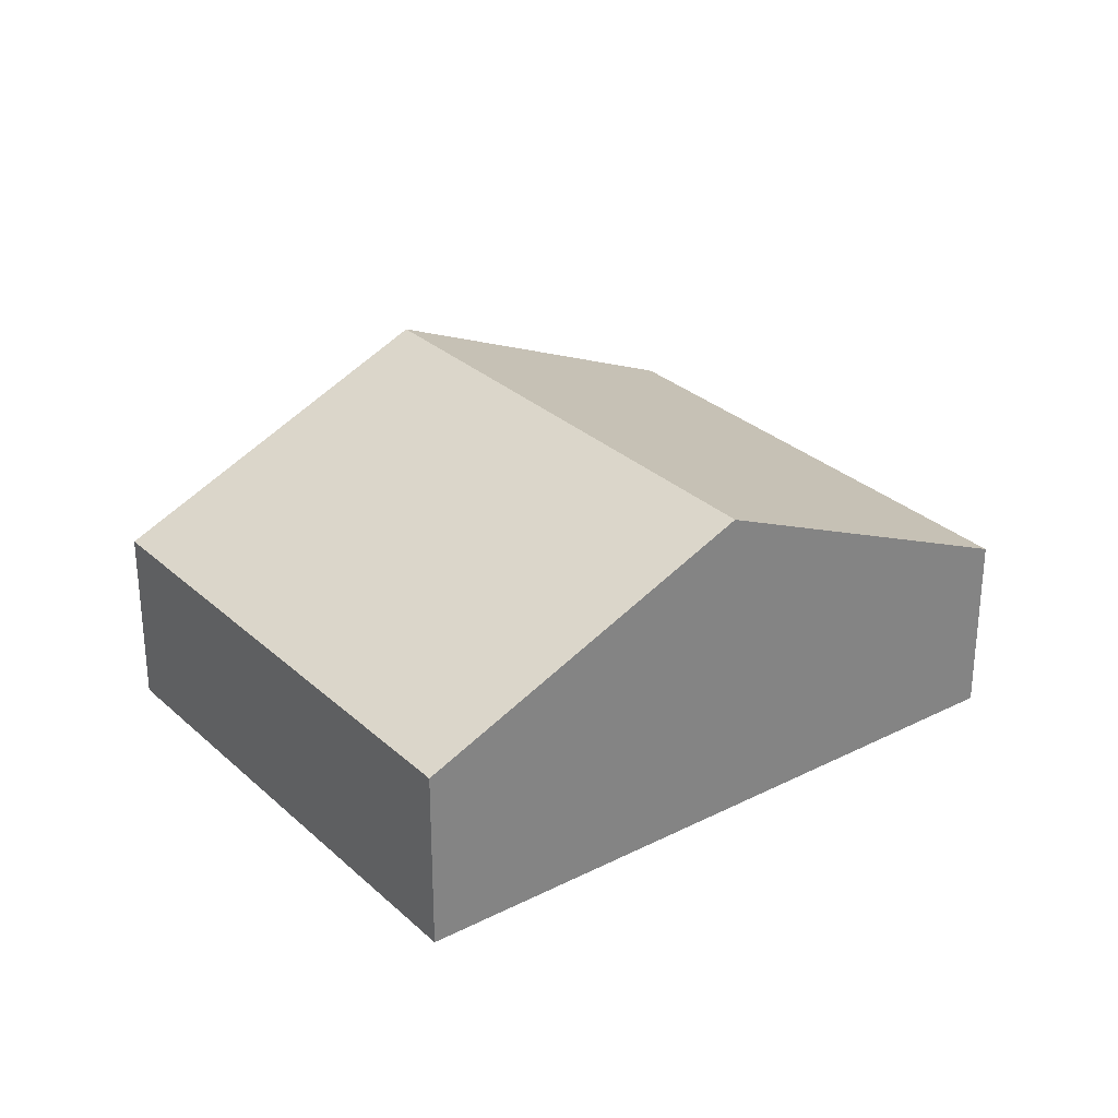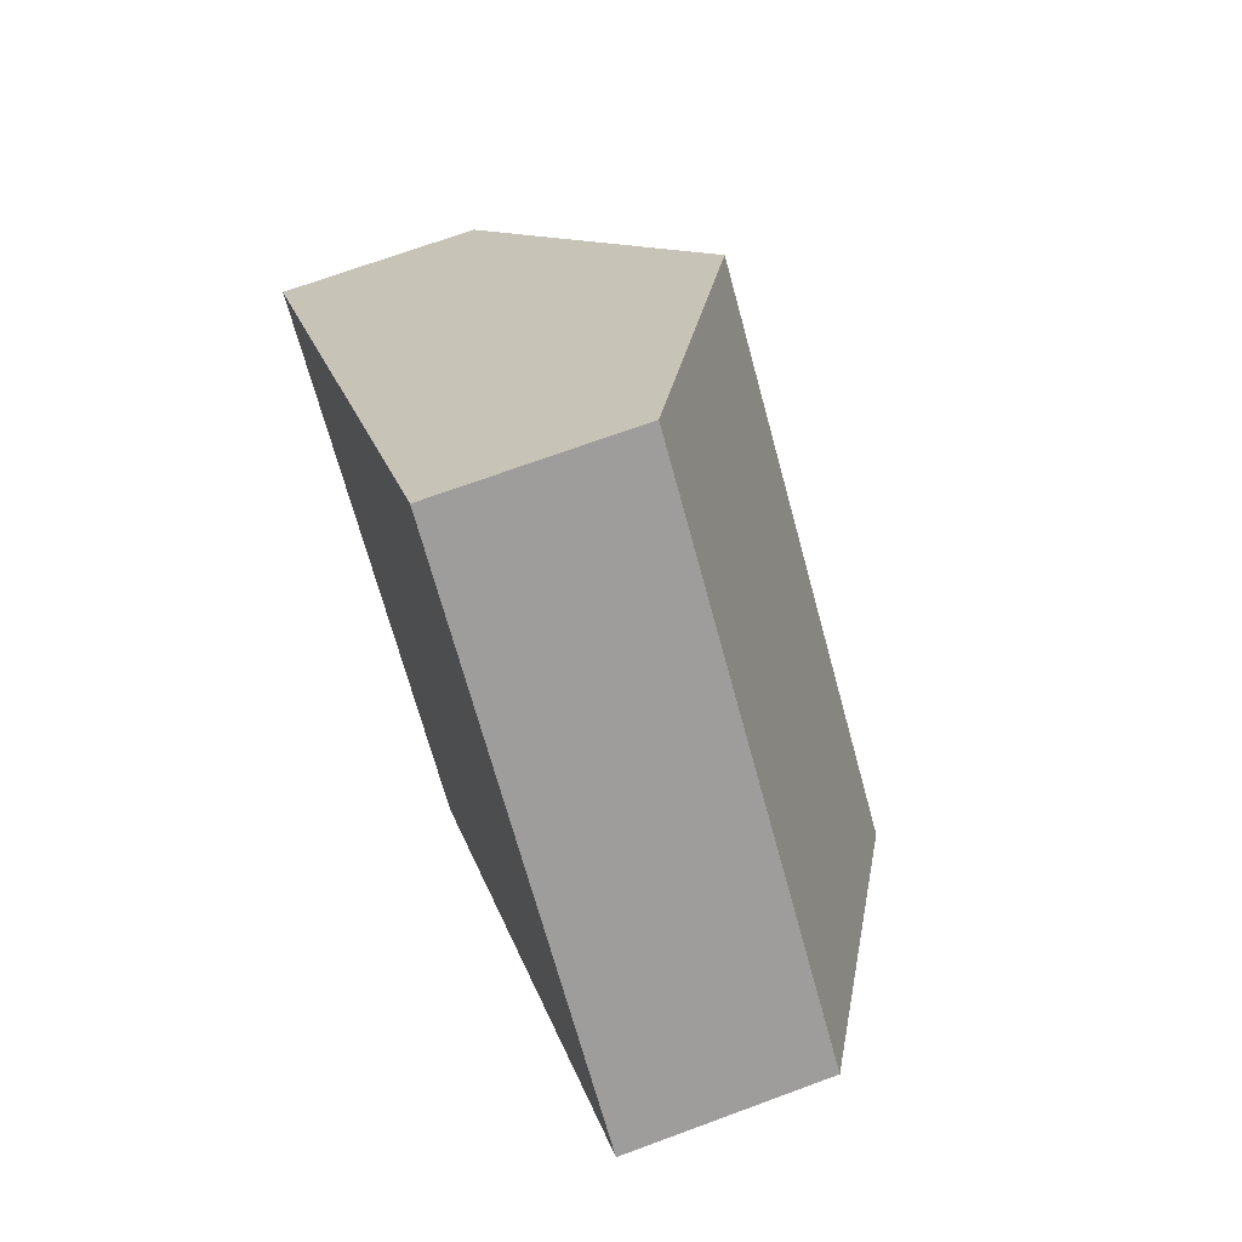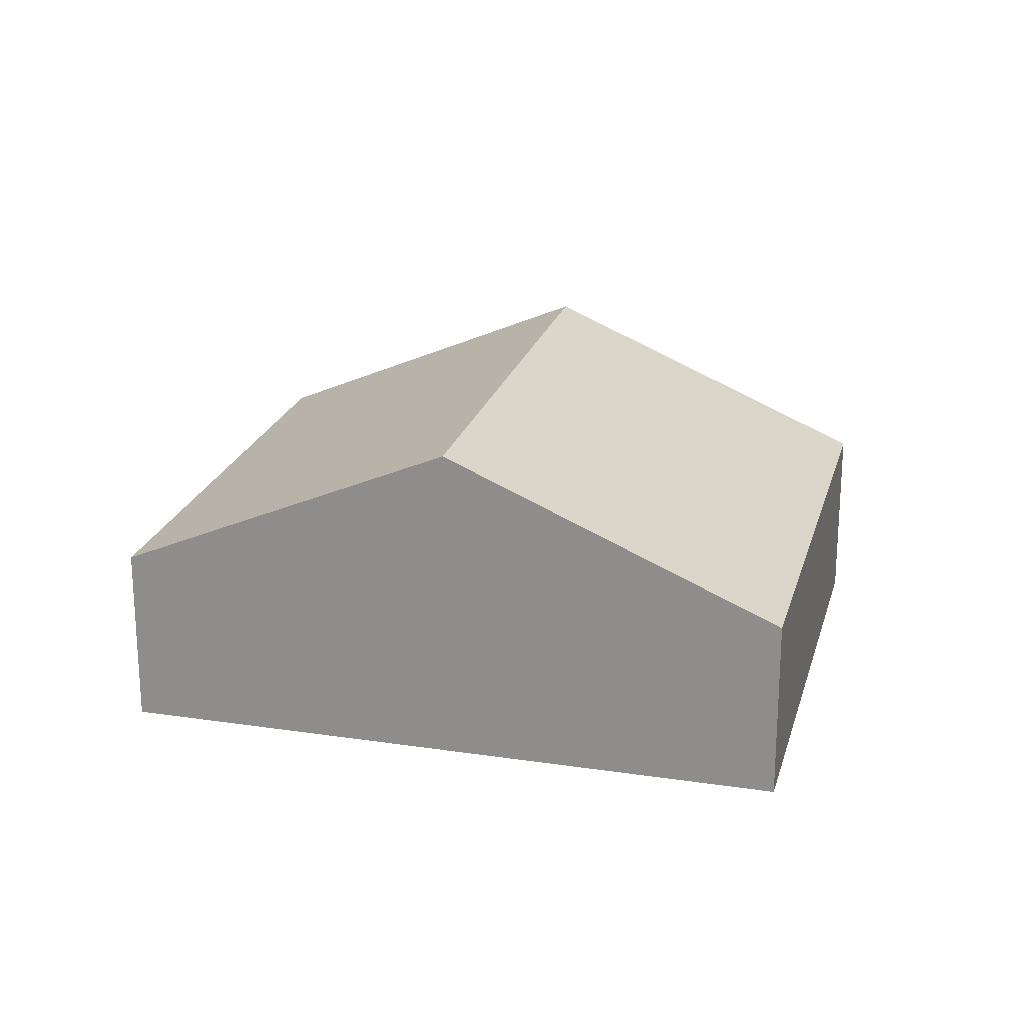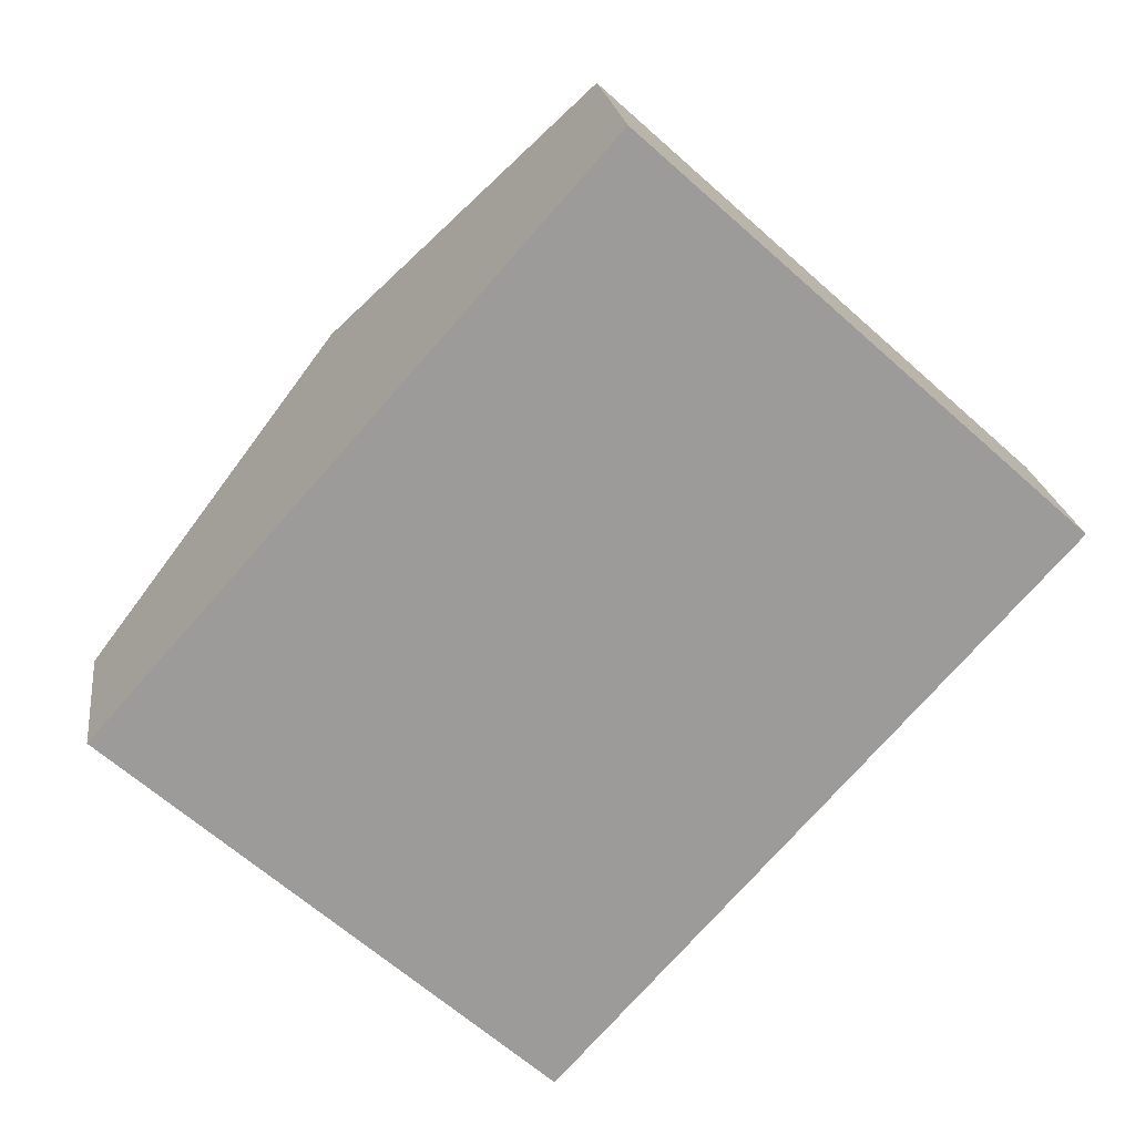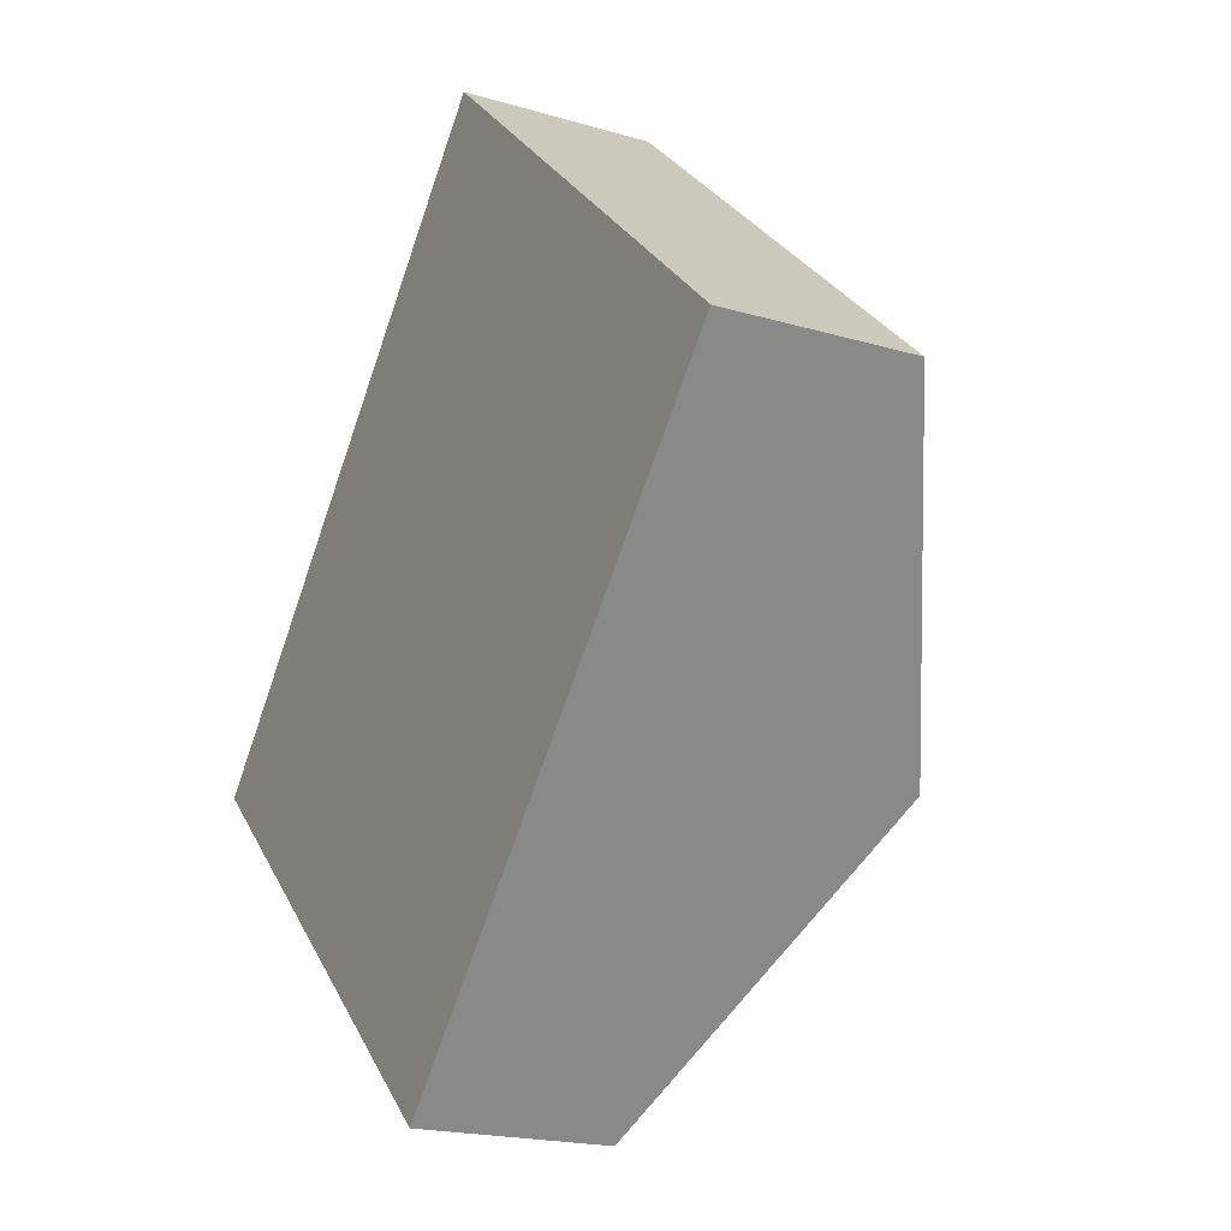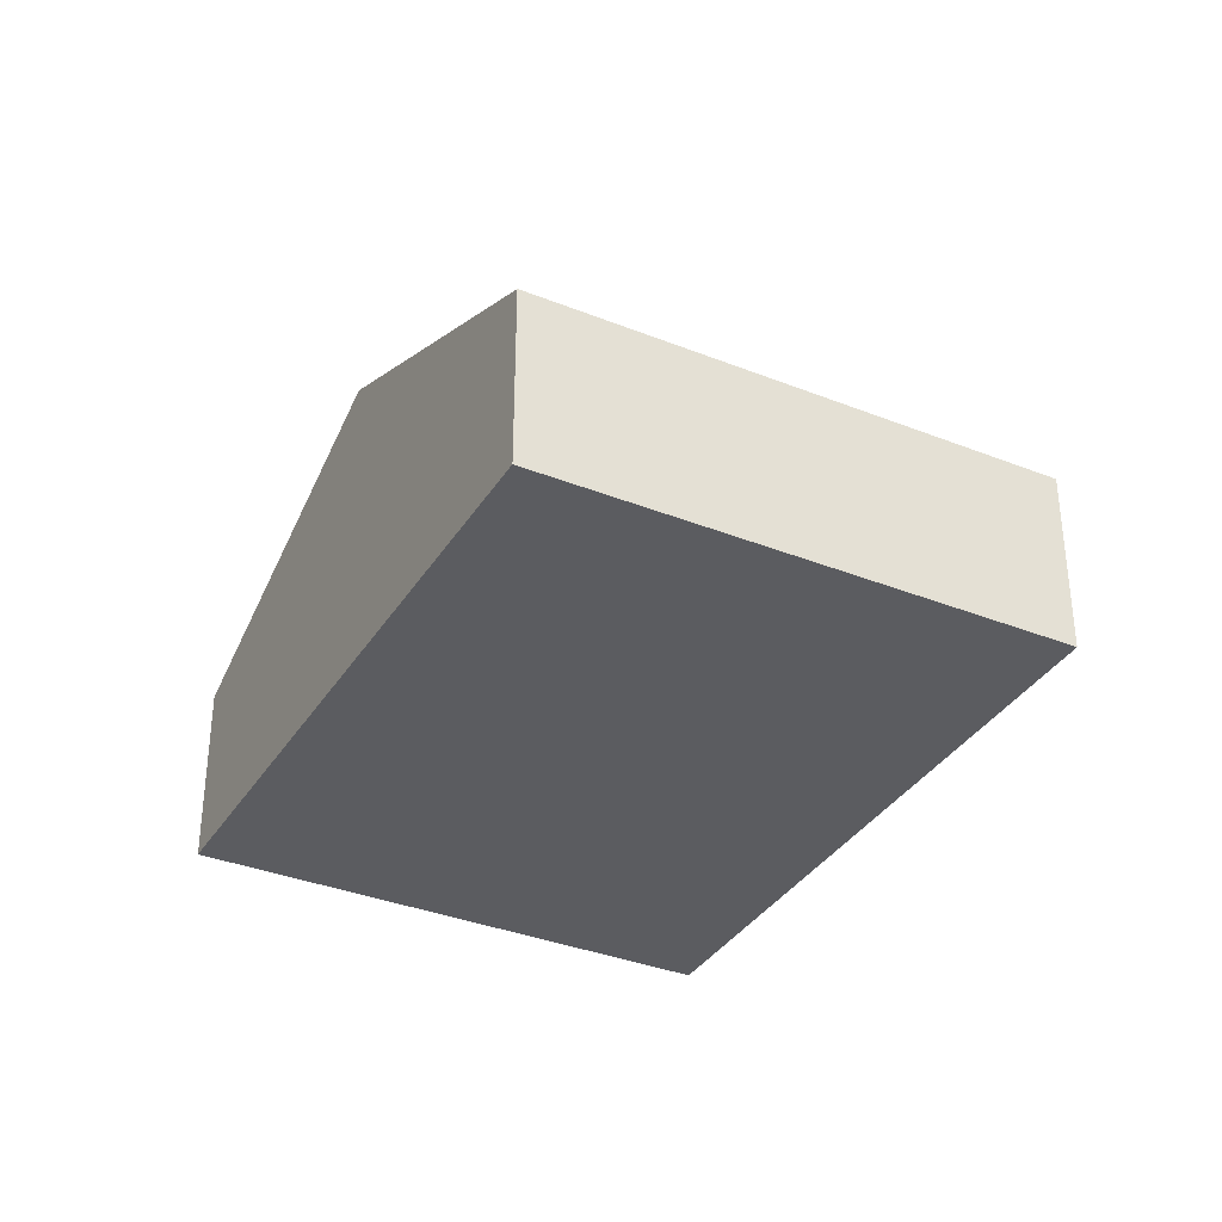
<metadata>
{"format":"obj","ext":"obj","renderer":"f3d","projection":"perspective","resolution":1024,"background":"white","views":[{"elev":29.5,"azim":-85.0,"up":"+Y"},{"elev":68.9,"azim":69.6,"up":"+Z"},{"elev":21.8,"azim":-33.4,"up":"+Y"},{"elev":20.8,"azim":-7.3,"up":"+Z"},{"elev":-19.2,"azim":60.8,"up":"+Z"},{"elev":-35.0,"azim":-165.7,"up":"+Y"}]}
</metadata>
<code>
v  9.974 5.201 -1.688
v  7.261 2.88 8.154
v  13.65 2.88 2.351
v  3.63 5.201 4.077
v  4.685 2.88 -4.258
v  6.302 2.88 -5.728
v  0 2.88 1.763e-16
v  0 0 0
v  3.63 -2.496e-16 4.077
v  7.261 -4.993e-16 8.154
v  13.65 -1.44e-16 2.351
v  9.974 1.034e-16 -1.688
v  6.302 3.507e-16 -5.728
v  4.685 2.607e-16 -4.258
g defaultobject
f 1 2 3
f 2 1 4
f 5 1 6
f 1 5 4
f 4 5 7
f 8 4 7
f 4 8 9
f 4 9 2
f 2 9 10
f 10 3 2
f 3 10 11
f 11 1 3
f 1 11 12
f 1 12 6
f 6 12 13
f 5 8 7
f 8 5 14
f 14 5 6
f 14 6 13
f 9 11 10
f 11 9 8
f 11 8 12
f 12 8 14
f 12 14 13

</code>
